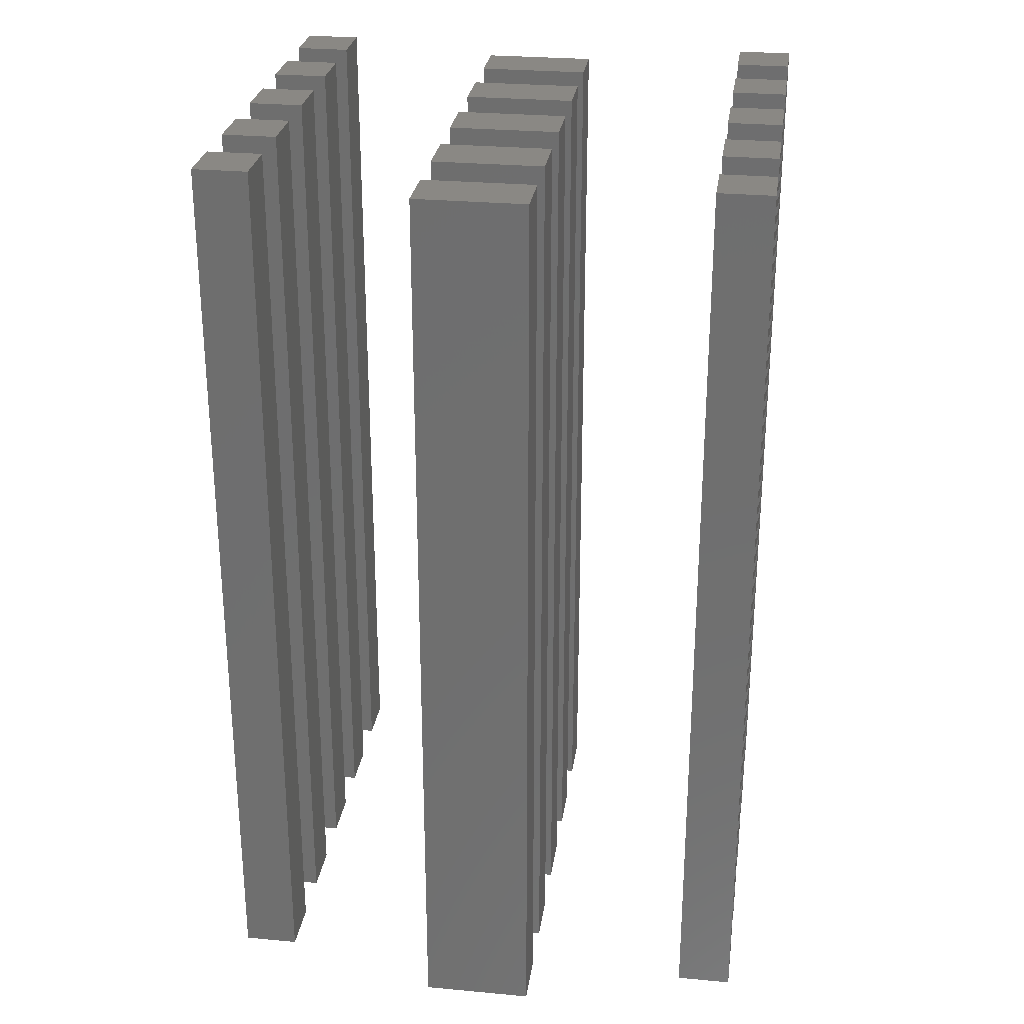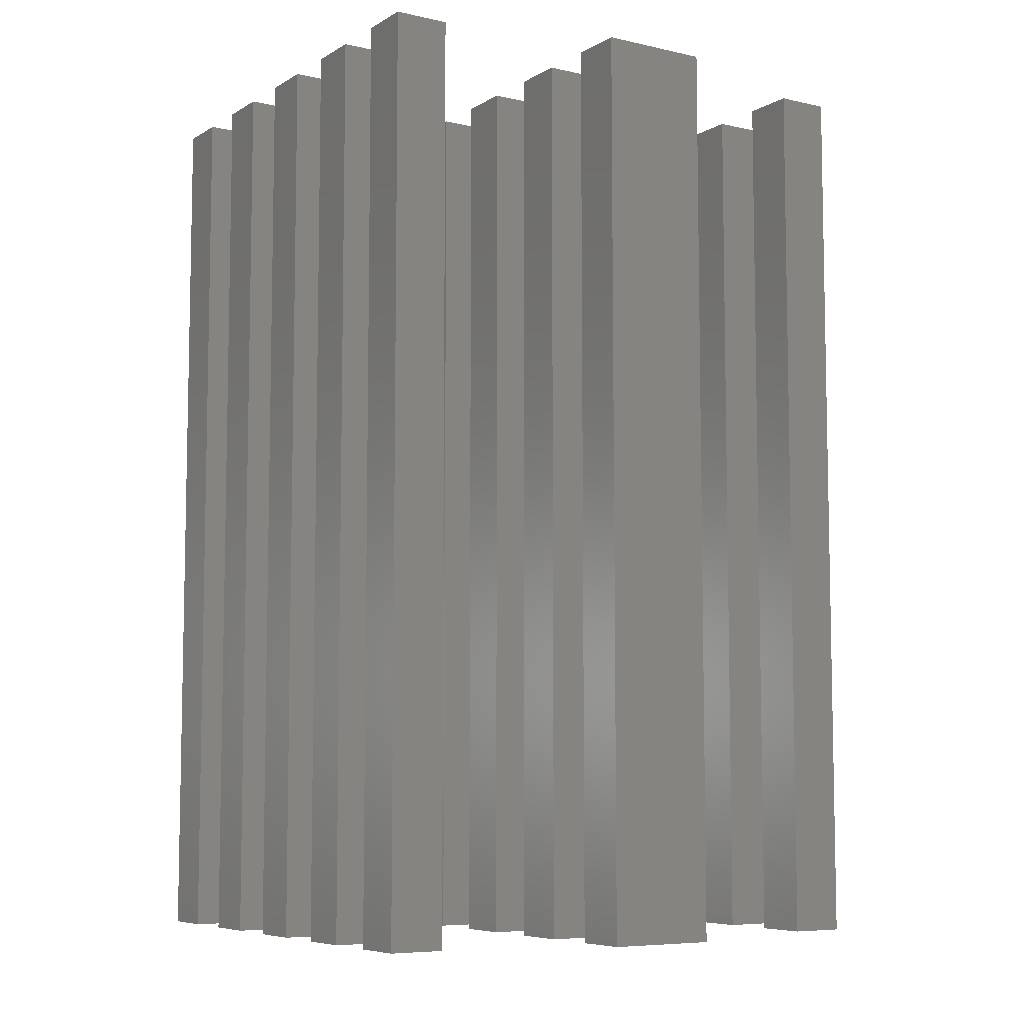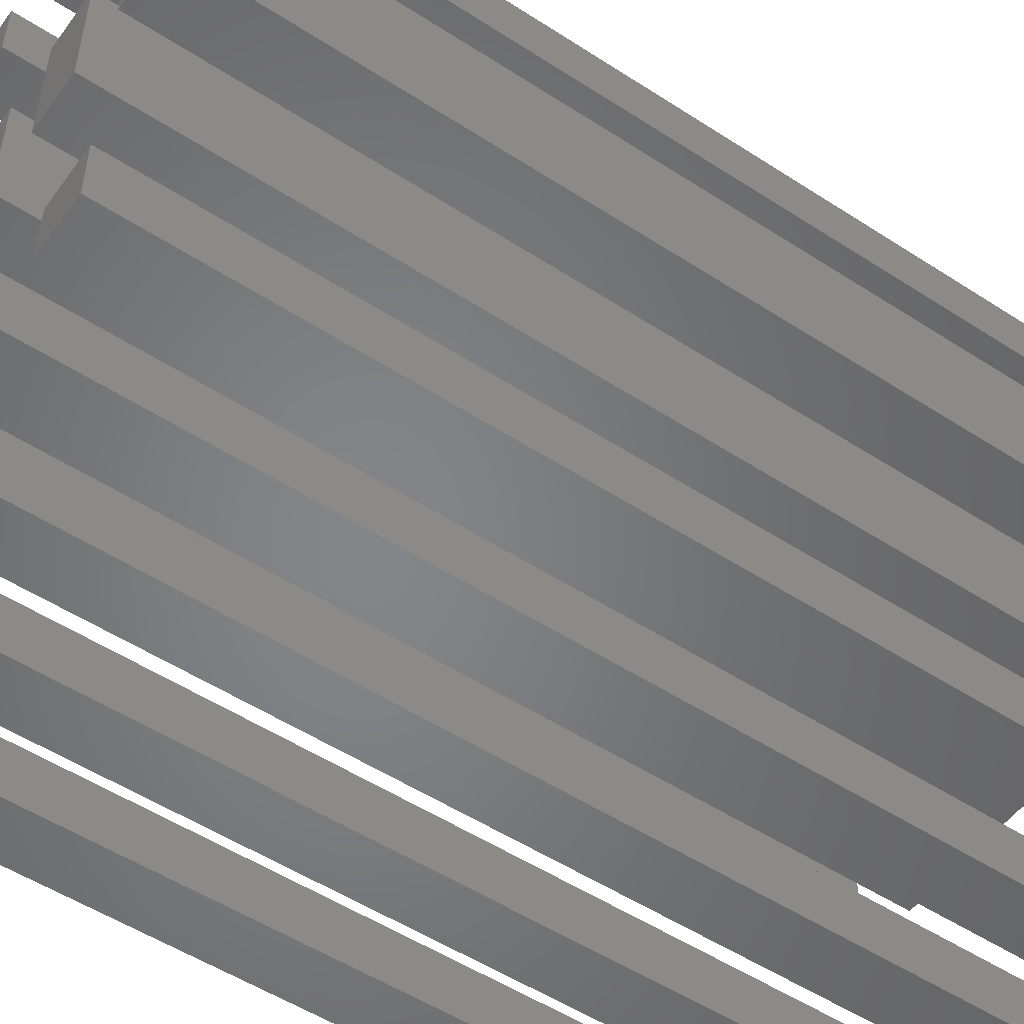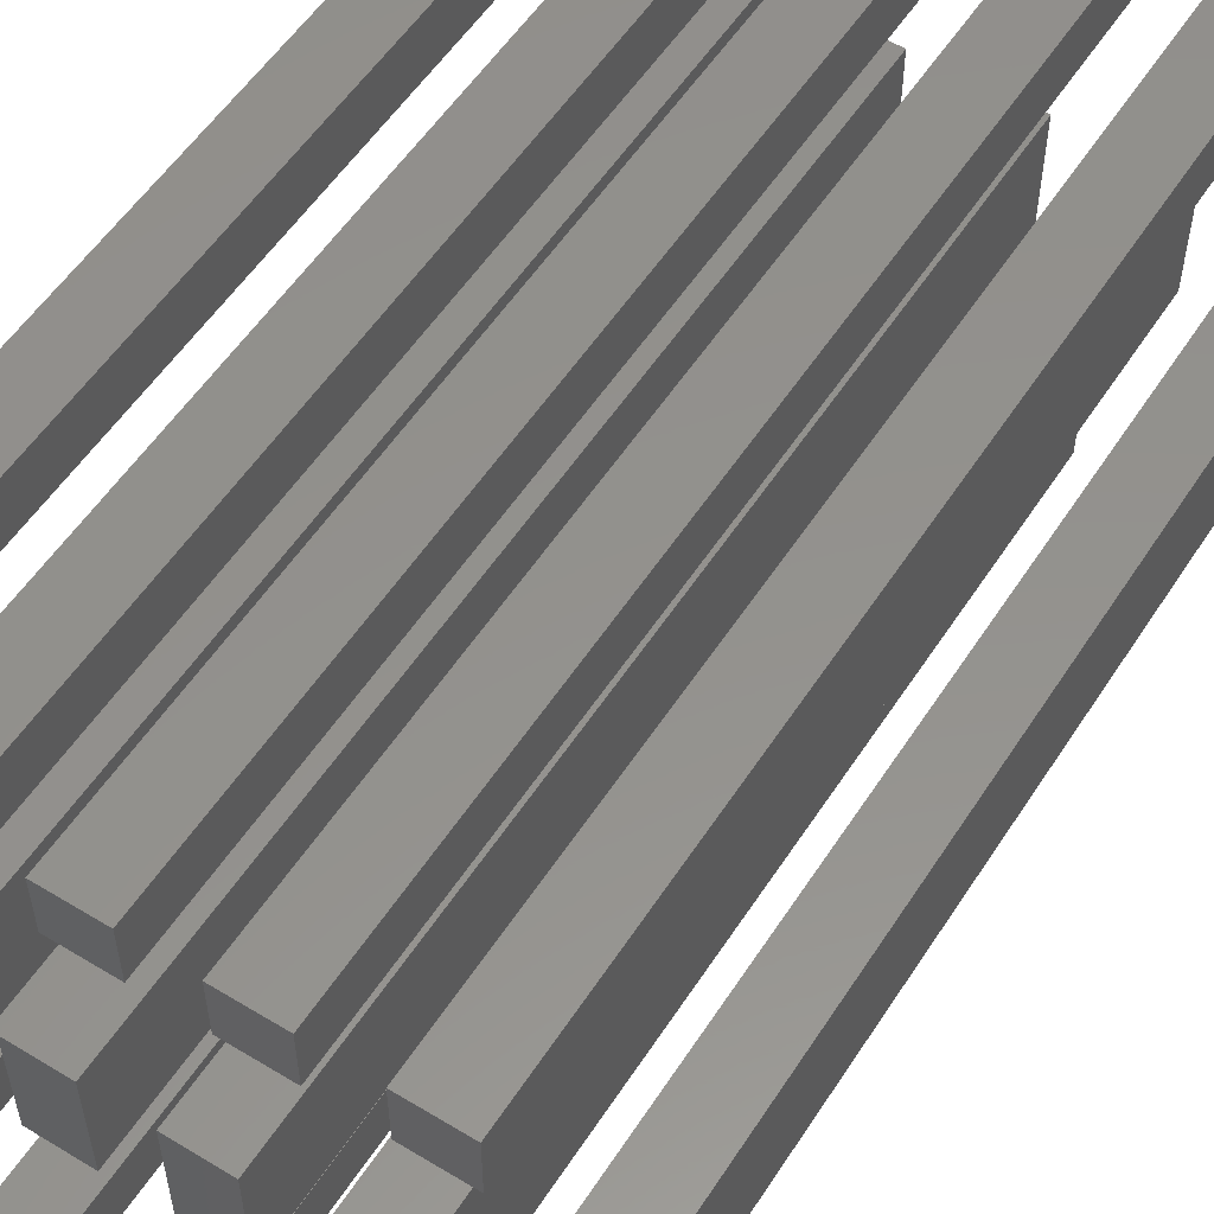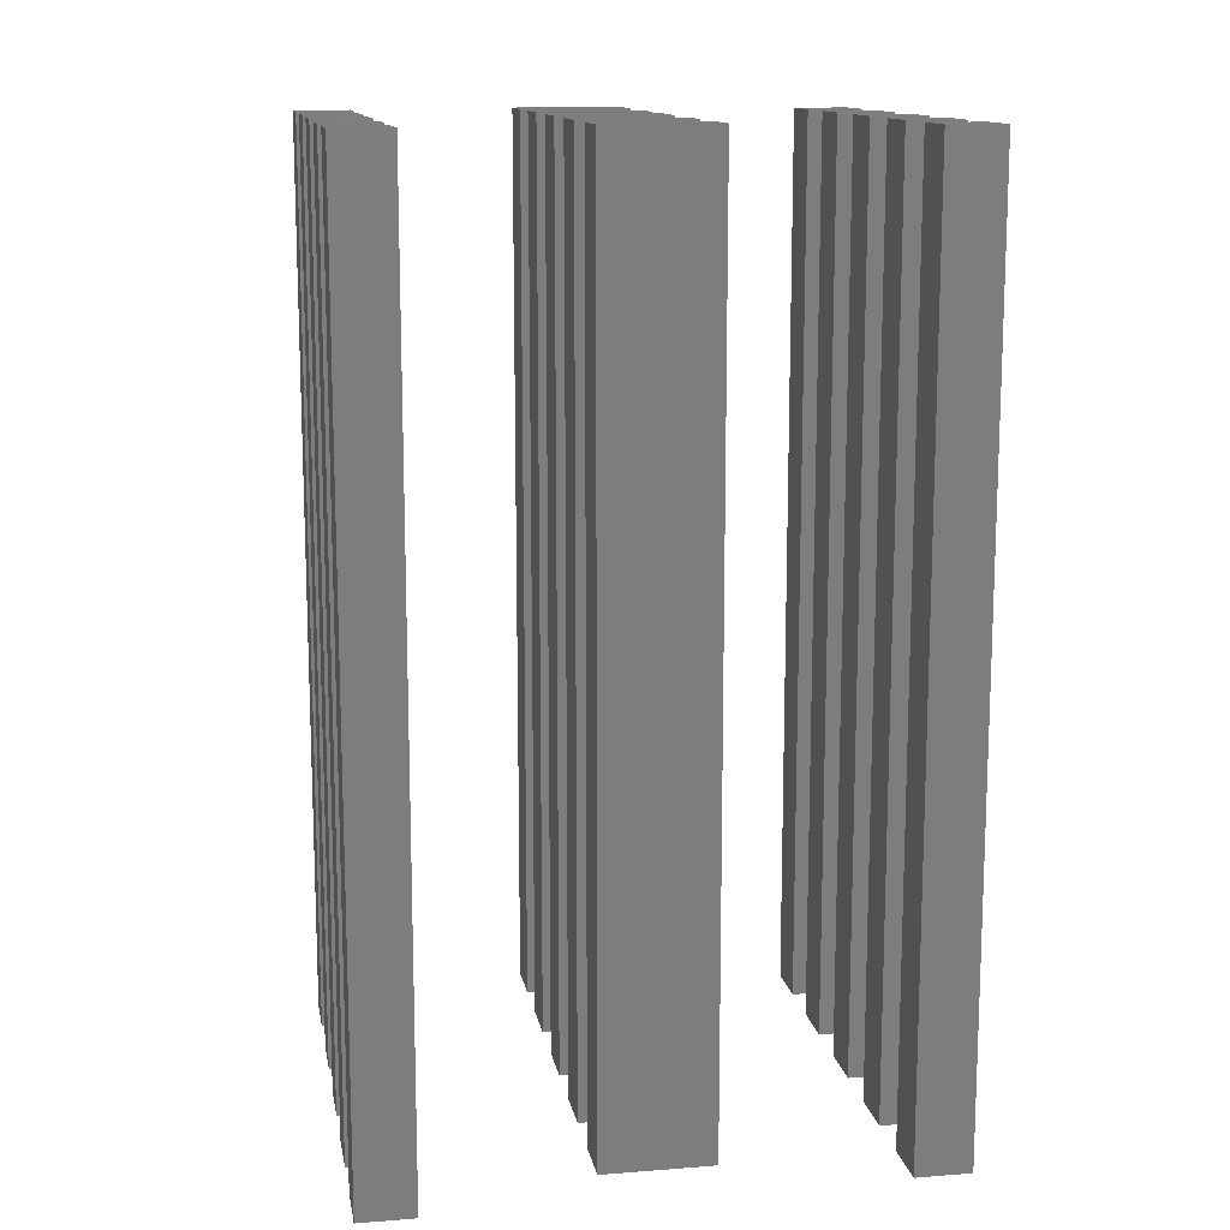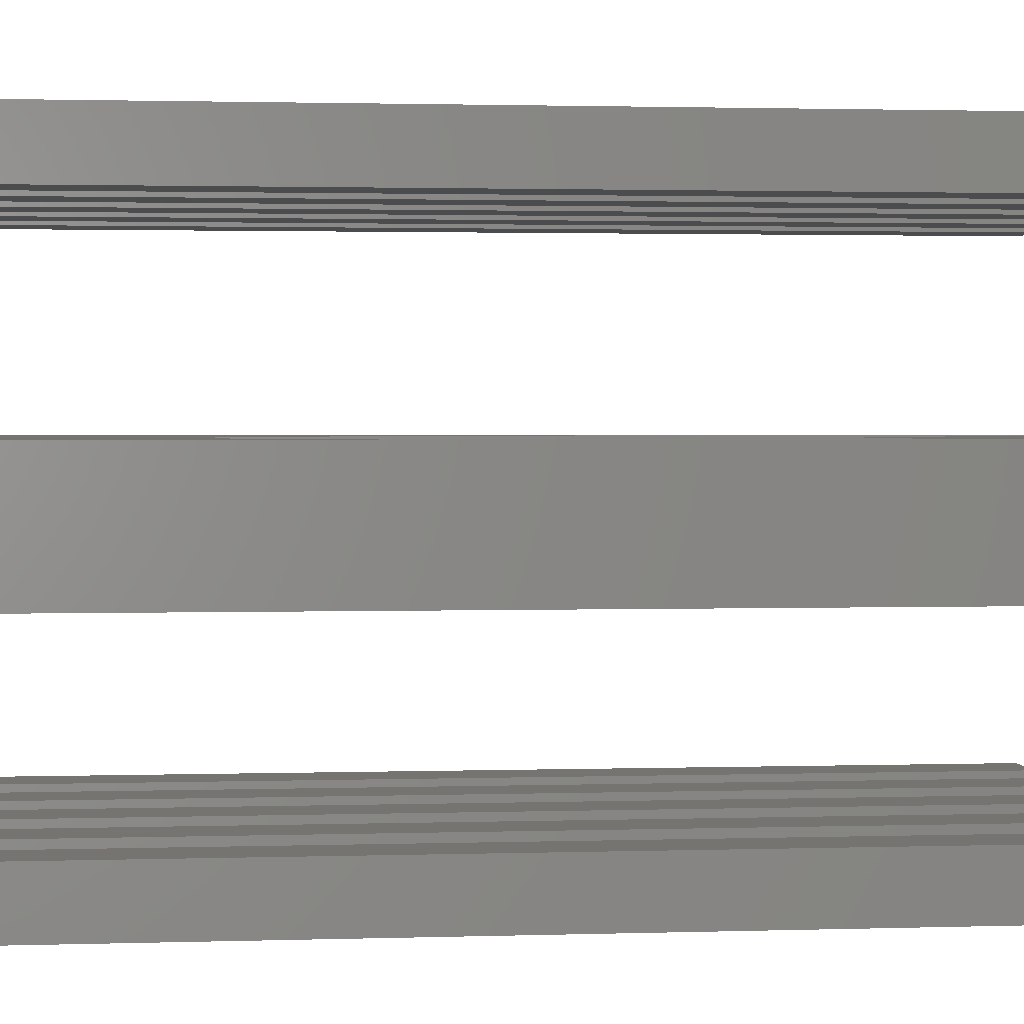
<metadata>
{"format":"stl","ext":"stl","renderer":"f3d","projection":"perspective","resolution":1024,"background":"white","views":[{"elev":27.5,"azim":98.1,"up":"+Z"},{"elev":-7.1,"azim":57.4,"up":"+Z"},{"elev":-52.5,"azim":55.0,"up":"+Y"},{"elev":55.2,"azim":32.5,"up":"+Y"},{"elev":13.1,"azim":-100.1,"up":"+Z"},{"elev":1.7,"azim":83.1,"up":"+Y"}]}
</metadata>
<code>
# stl→obj: 120 verts, 180 faces
v 0 0 0
v 0 30 500
v 0 30 0
v 0 0 500
v 30 0 500
v 30 30 500
v 30 30 0
v 30 0 0
v 0 270 0
v 0 300 500
v 0 300 0
v 0 270 500
v 30 270 500
v 30 300 500
v 30 300 0
v 30 270 0
v 30 120 0
v 30 180 500
v 30 180 0
v 30 120 500
v 60 120 500
v 60 180 500
v 60 180 0
v 60 120 0
v 60 0 0
v 60 30 500
v 60 30 0
v 60 0 500
v 90 0 500
v 90 30 500
v 90 30 0
v 90 0 0
v 60 270 0
v 60 300 500
v 60 300 0
v 60 270 500
v 90 270 500
v 90 300 500
v 90 300 0
v 90 270 0
v 90 120 0
v 90 180 500
v 90 180 0
v 90 120 500
v 120 120 500
v 120 180 500
v 120 180 0
v 120 120 0
v 120 0 0
v 120 30 500
v 120 30 0
v 120 0 500
v 150 0 500
v 150 30 500
v 150 30 0
v 150 0 0
v 120 270 0
v 120 300 500
v 120 300 0
v 120 270 500
v 150 270 500
v 150 300 500
v 150 300 0
v 150 270 0
v 150 120 0
v 150 180 500
v 150 180 0
v 150 120 500
v 180 120 500
v 180 180 500
v 180 180 0
v 180 120 0
v 180 0 0
v 180 30 500
v 180 30 0
v 180 0 500
v 210 0 500
v 210 30 500
v 210 30 0
v 210 0 0
v 180 270 0
v 180 300 500
v 180 300 0
v 180 270 500
v 210 270 500
v 210 300 500
v 210 300 0
v 210 270 0
v 210 120 0
v 210 180 500
v 210 180 0
v 210 120 500
v 240 120 500
v 240 180 500
v 240 180 0
v 240 120 0
v 240 0 0
v 240 30 500
v 240 30 0
v 240 0 500
v 270 0 500
v 270 30 500
v 270 30 0
v 270 0 0
v 240 270 0
v 240 300 500
v 240 300 0
v 240 270 500
v 270 270 500
v 270 300 500
v 270 300 0
v 270 270 0
v 270 120 0
v 270 180 500
v 270 180 0
v 270 120 500
v 300 120 500
v 300 180 500
v 300 180 0
v 300 120 0
f 1 2 3
f 2 1 4
f 2 5 6
f 5 2 4
f 5 7 6
f 7 5 8
f 7 2 6
f 2 7 3
f 1 7 8
f 7 1 3
f 1 5 4
f 5 1 8
f 9 10 11
f 10 9 12
f 10 13 14
f 13 10 12
f 13 15 14
f 15 13 16
f 15 10 14
f 10 15 11
f 9 15 16
f 15 9 11
f 9 13 12
f 13 9 16
f 17 18 19
f 18 17 20
f 18 21 22
f 21 18 20
f 21 23 22
f 23 21 24
f 17 23 24
f 23 17 19
f 17 21 20
f 21 17 24
f 23 18 22
f 18 23 19
f 25 26 27
f 26 25 28
f 26 29 30
f 29 26 28
f 29 31 30
f 31 29 32
f 25 31 32
f 31 25 27
f 25 29 28
f 29 25 32
f 31 26 30
f 26 31 27
f 33 34 35
f 34 33 36
f 34 37 38
f 37 34 36
f 37 39 38
f 39 37 40
f 33 39 40
f 39 33 35
f 33 37 36
f 37 33 40
f 39 34 38
f 34 39 35
f 41 42 43
f 42 41 44
f 42 45 46
f 45 42 44
f 45 47 46
f 47 45 48
f 41 47 48
f 47 41 43
f 41 45 44
f 45 41 48
f 47 42 46
f 42 47 43
f 49 50 51
f 50 49 52
f 50 53 54
f 53 50 52
f 53 55 54
f 55 53 56
f 55 50 54
f 50 55 51
f 49 55 56
f 55 49 51
f 49 53 52
f 53 49 56
f 57 58 59
f 58 57 60
f 58 61 62
f 61 58 60
f 61 63 62
f 63 61 64
f 63 58 62
f 58 63 59
f 57 63 64
f 63 57 59
f 57 61 60
f 61 57 64
f 65 66 67
f 66 65 68
f 66 69 70
f 69 66 68
f 69 71 70
f 71 69 72
f 65 71 72
f 71 65 67
f 65 69 68
f 69 65 72
f 71 66 70
f 66 71 67
f 73 74 75
f 74 73 76
f 74 77 78
f 77 74 76
f 77 79 78
f 79 77 80
f 79 74 78
f 74 79 75
f 73 79 80
f 79 73 75
f 73 77 76
f 77 73 80
f 81 82 83
f 82 81 84
f 82 85 86
f 85 82 84
f 85 87 86
f 87 85 88
f 87 82 86
f 82 87 83
f 81 87 88
f 87 81 83
f 81 85 84
f 85 81 88
f 89 90 91
f 90 89 92
f 90 93 94
f 93 90 92
f 93 95 94
f 95 93 96
f 89 95 96
f 95 89 91
f 89 93 92
f 93 89 96
f 95 90 94
f 90 95 91
f 97 98 99
f 98 97 100
f 98 101 102
f 101 98 100
f 101 103 102
f 103 101 104
f 103 98 102
f 98 103 99
f 97 103 104
f 103 97 99
f 97 101 100
f 101 97 104
f 105 106 107
f 106 105 108
f 106 109 110
f 109 106 108
f 109 111 110
f 111 109 112
f 105 111 112
f 111 105 107
f 105 109 108
f 109 105 112
f 111 106 110
f 106 111 107
f 113 114 115
f 114 113 116
f 114 117 118
f 117 114 116
f 117 119 118
f 119 117 120
f 113 119 120
f 119 113 115
f 113 117 116
f 117 113 120
f 119 114 118
f 114 119 115

</code>
